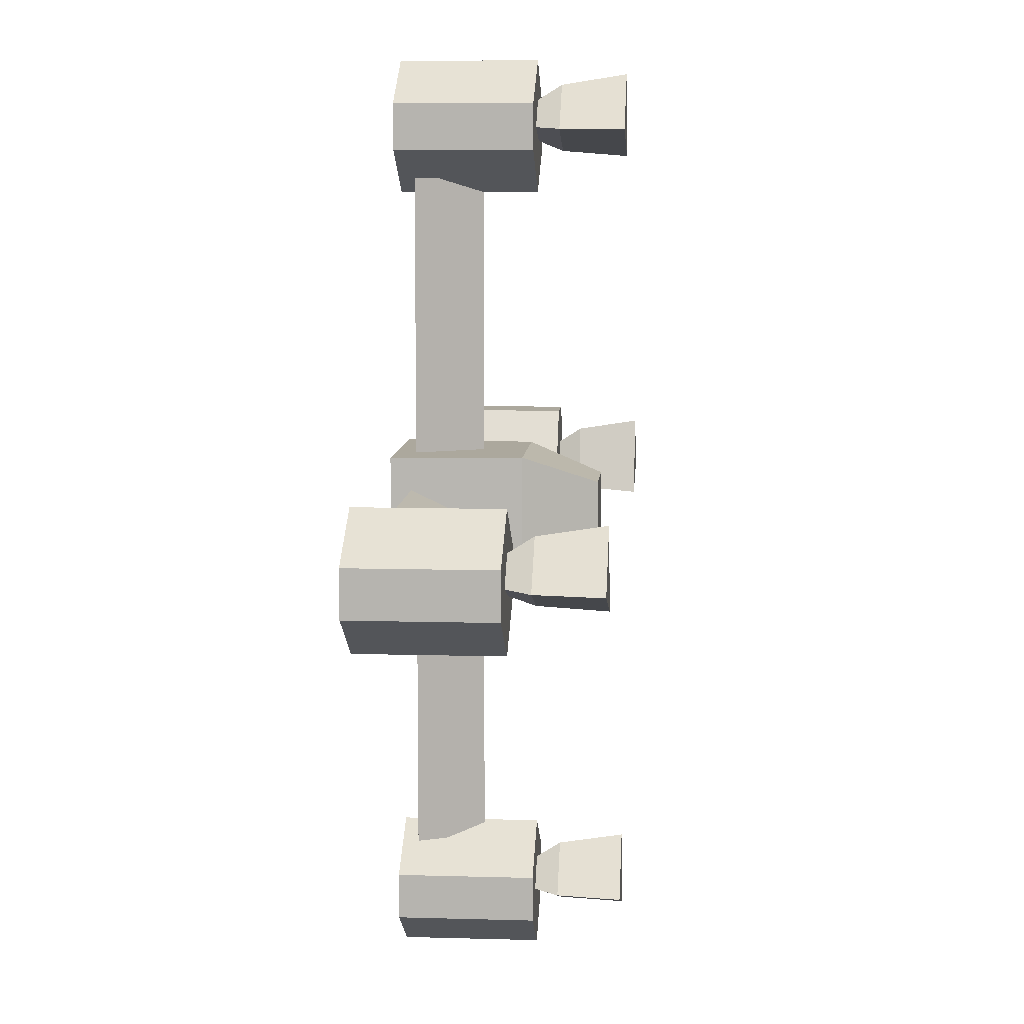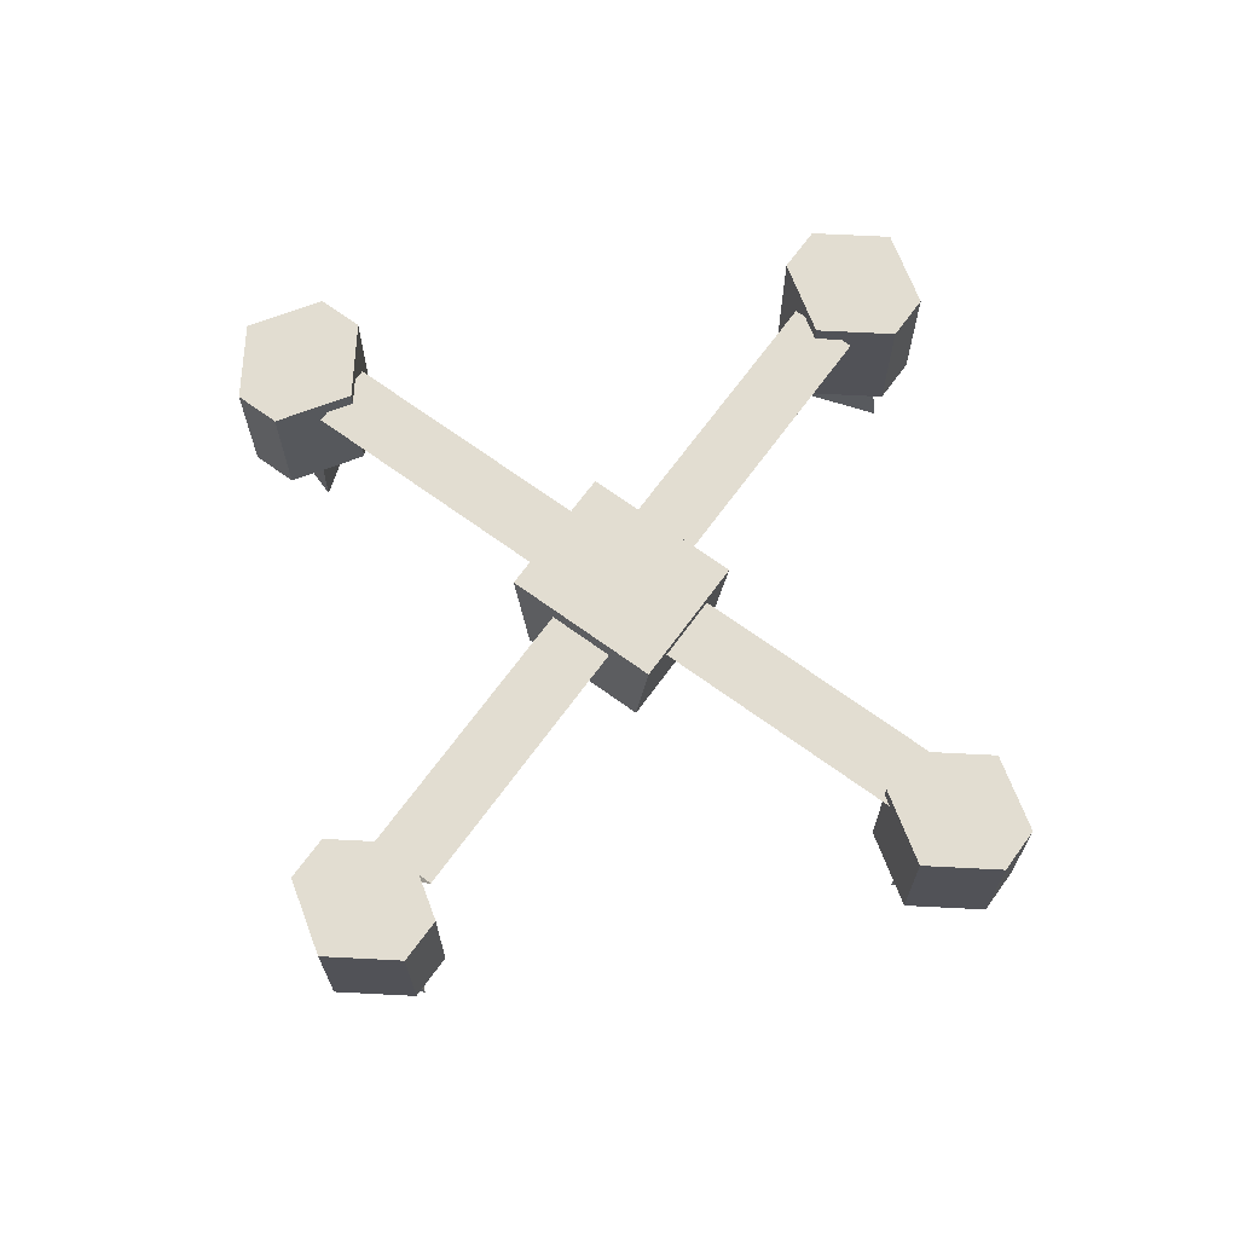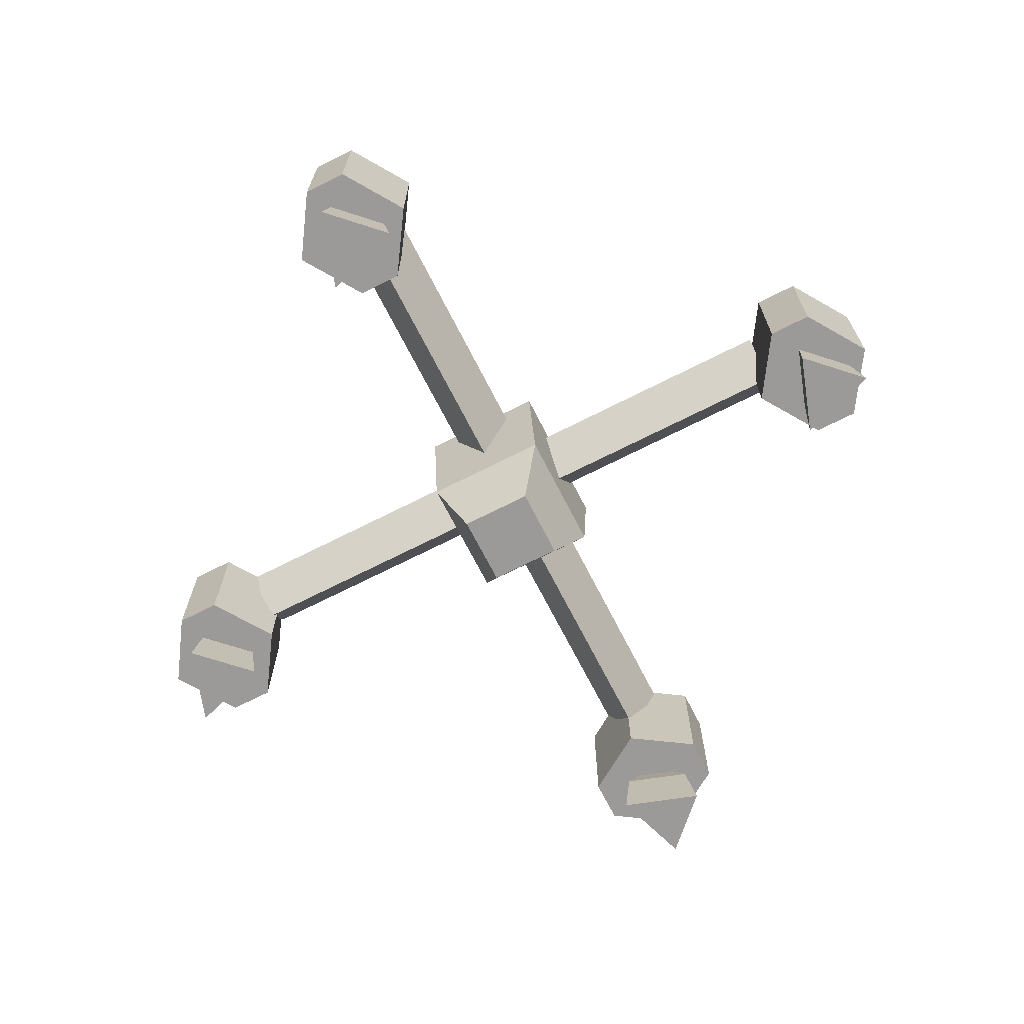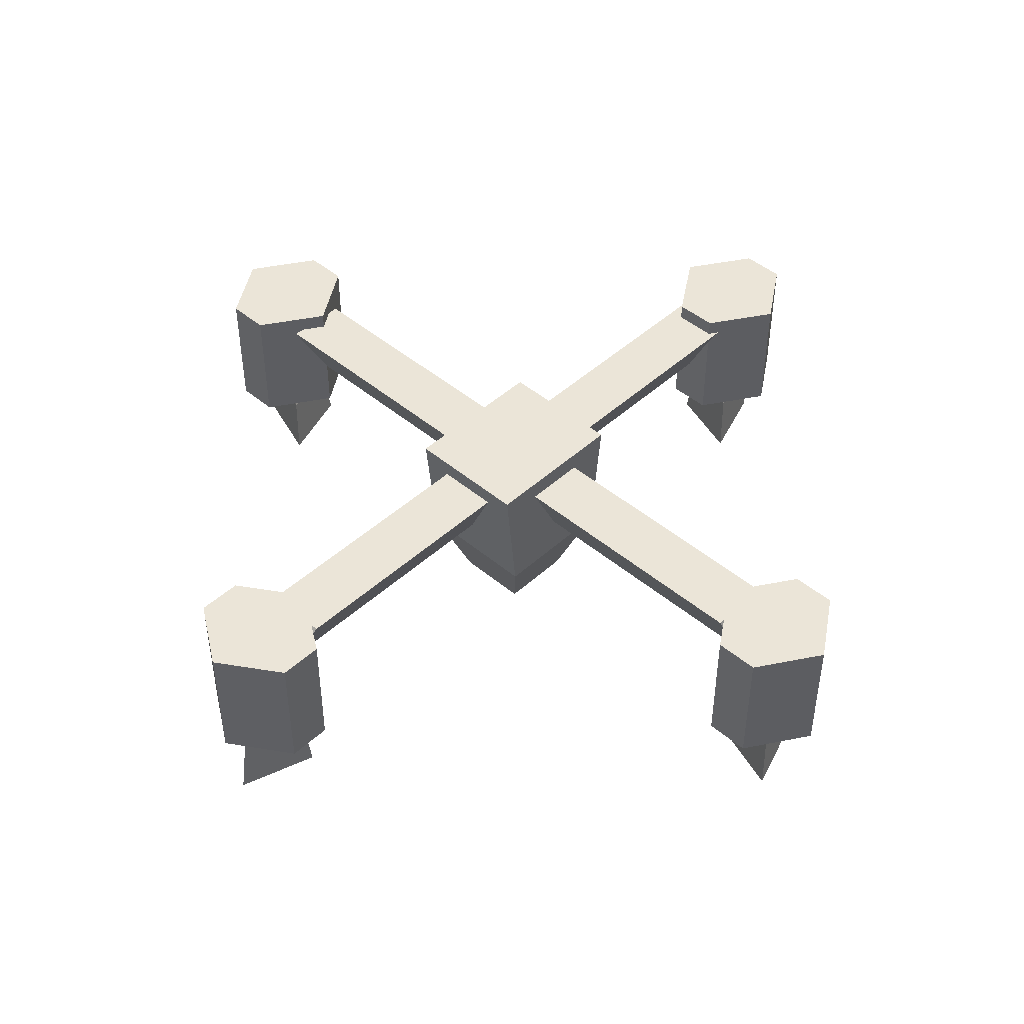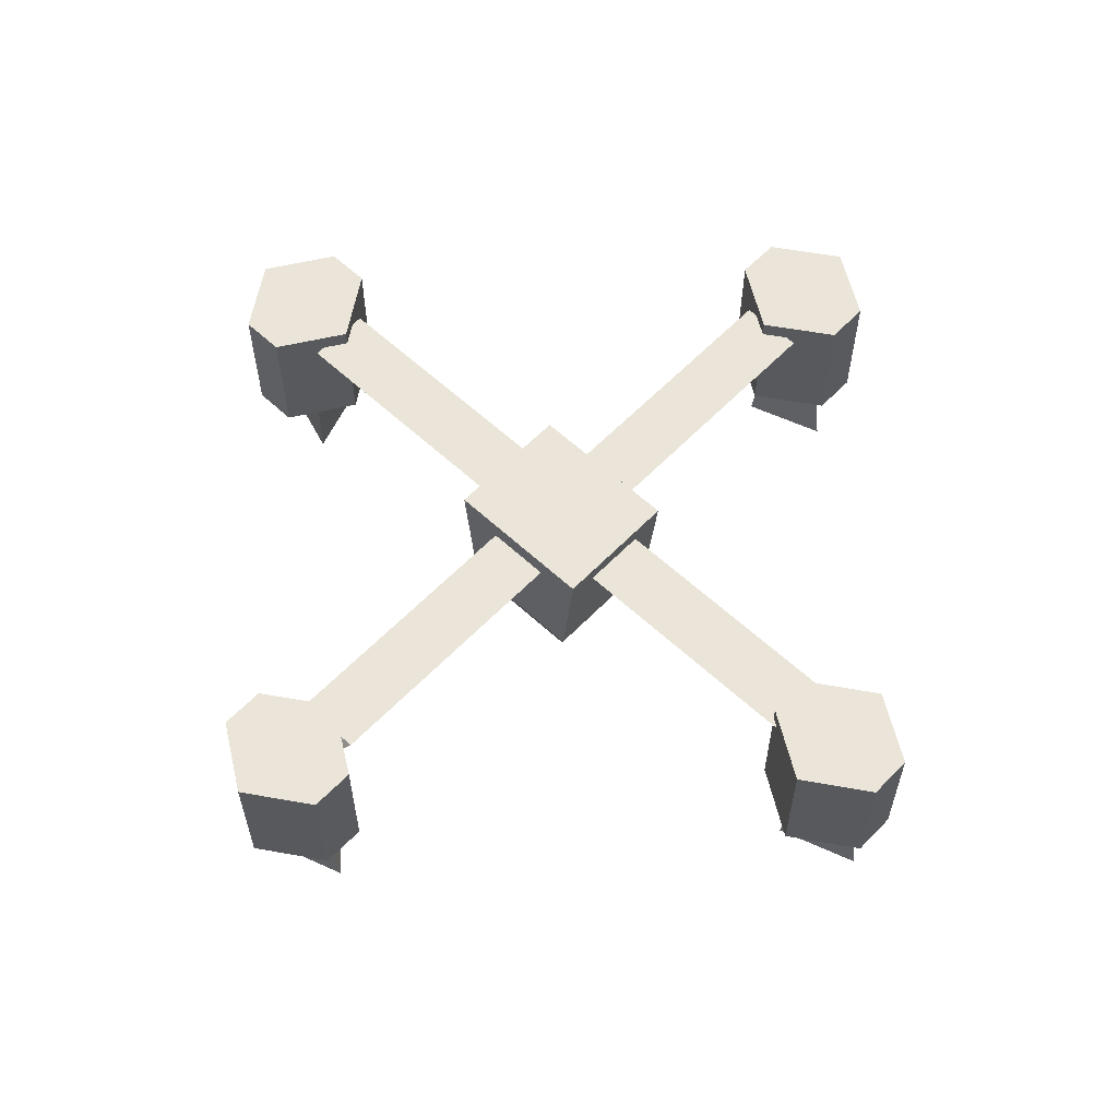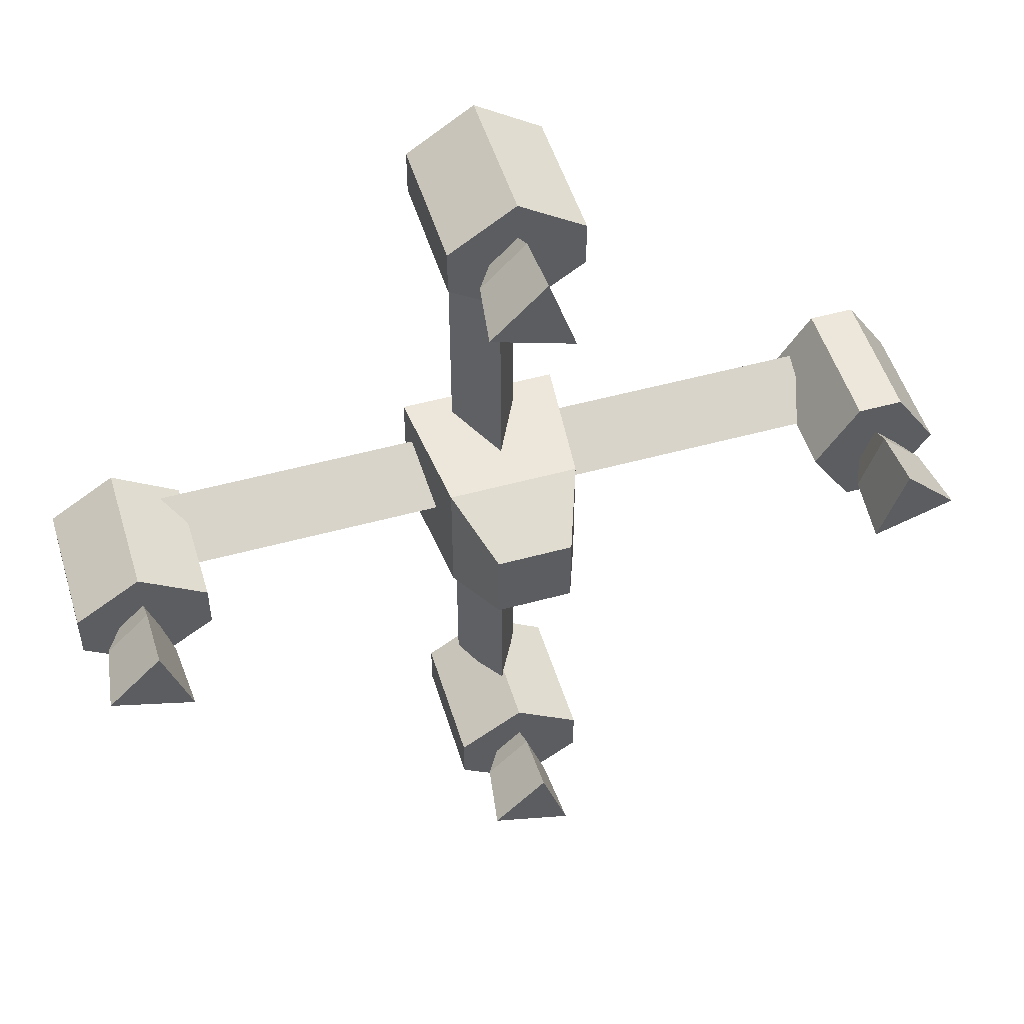
<metadata>
{"format":"obj","ext":"obj","renderer":"f3d","projection":"perspective","resolution":1024,"background":"white","views":[{"elev":8.6,"azim":-85.5,"up":"+Z"},{"elev":68.5,"azim":-143.9,"up":"+Y"},{"elev":-69.3,"azim":-63.0,"up":"+Y"},{"elev":46.0,"azim":133.9,"up":"+Y"},{"elev":59.5,"azim":-136.5,"up":"+Y"},{"elev":50.8,"azim":-16.8,"up":"+Z"}]}
</metadata>
<code>
o Cube.010
v -1 -1 1
v -1.207 1 1
v 1 -1 1
v 1.207 1 1
v -0.5775 -2.138 0.5775
v 0.5775 -2.138 0.5775
v -1 -1 -1
v -1.207 1 -1
v 1 -1 -1
v 1.207 1 -1
v -0.5775 -2.138 -0.5775
v 0.5775 -2.138 -0.5775
f 5 11 12 6
f 7 1 2 8
f 6 12 9 3
f 7 11 5 1
f 3 1 5 6
f 3 9 10 4
f 9 12 11 7
f 4 2 1 3
f 8 10 9 7
f 4 10 8 2
o Cube.015
v 0 -0.3228 0.9216
v -0.5048 0.6868 0.9216
v 0.5048 0.6868 0.9216
v 0 -0.3228 5.22
v -0.5048 0.6868 5.22
v 0.5048 0.6868 5.22
v 0 -0.3228 -0.9216
v -0.5048 0.6868 -0.9216
v 0.5048 0.6868 -0.9216
v 0 -0.3228 -5.22
v -0.5048 0.6868 -5.22
v 0.5048 0.6868 -5.22
f 14 13 16 17
f 15 14 17 18
f 18 16 13 15
f 20 23 22 19
f 21 24 23 20
f 24 21 19 22
o Cube.017
v 7 0.95 -0.006403
v 6.347 0.95 -1.006
v 5.653 0.95 -1.006
v 5 0.95 -0.006403
v 5.653 0.95 0.9936
v 6.347 0.95 0.9936
v 7 -1.163 -0.006403
v 6.347 -1.163 0.9936
v 5.653 -1.163 0.9936
v 5 -1.163 -0.006403
v 6.347 -1.163 -1.006
v 5.653 -1.163 -1.006
v 6.288 -0.9807 -0.006403
v 6 -0.9807 0.2817
v 5.856 -0.9807 -0.1505
v 5.962 -1.531 0.6398
v 6.632 -1.531 -0.02992
v 5.628 -1.531 -0.3648
v 5.962 -2.521 0.7965
v 6.789 -2.521 -0.02992
v 5.549 -2.521 -0.4431
f 27 26 35 36
f 33 29 28 34
f 28 27 36 34
f 35 26 25 31
f 32 30 29 33
f 33 34 36 35 31 32
f 27 28 29 30 25 26
f 40 43 44 41
f 41 44 45 42
f 37 38 40 41
f 39 37 41 42
f 38 39 42 40
f 42 45 43 40
f 43 45 44
f 25 30 32 31
o Cube.018
v 0.05385 0.95 -5
v 1.054 0.95 -5.653
v 1.054 0.95 -6.347
v 0.05385 0.95 -7
v -0.9462 0.95 -6.347
v -0.9462 0.95 -5.653
v 0.05385 -1.163 -5
v -0.9462 -1.163 -5.653
v -0.9462 -1.163 -6.347
v 0.05385 -1.163 -7
v 1.054 -1.163 -5.653
v 1.054 -1.163 -6.347
v 0.05385 -0.9807 -5.712
v -0.2343 -0.9807 -6
v 0.1979 -0.9807 -6.144
v -0.5923 -1.531 -6.038
v 0.07737 -1.531 -5.368
v 0.4122 -1.531 -6.372
v -0.7491 -2.521 -6.038
v 0.07737 -2.521 -5.211
v 0.4906 -2.521 -6.451
f 48 47 56 57
f 54 50 49 55
f 49 48 57 55
f 56 47 46 52
f 53 51 50 54
f 54 55 57 56 52 53
f 48 49 50 51 46 47
f 61 64 65 62
f 62 65 66 63
f 58 59 61 62
f 60 58 62 63
f 59 60 63 61
f 63 66 64 61
f 64 66 65
f 46 51 53 52
o Cube.019
v -5.908 0.95 0.942
v -4.908 0.95 0.2887
v -4.908 0.95 -0.4047
v -5.908 0.95 -1.058
v -6.908 0.95 -0.4047
v -6.908 0.95 0.2887
v -5.908 -1.163 0.942
v -6.908 -1.163 0.2887
v -6.908 -1.163 -0.4047
v -5.908 -1.163 -1.058
v -4.908 -1.163 0.2887
v -4.908 -1.163 -0.4047
v -5.908 -0.9807 0.2301
v -6.196 -0.9807 -0.05802
v -5.763 -0.9807 -0.2021
v -6.554 -1.531 -0.09565
v -5.884 -1.531 0.5741
v -5.549 -1.531 -0.4305
v -6.71 -2.521 -0.09565
v -5.884 -2.521 0.7308
v -5.471 -2.521 -0.5089
f 69 68 77 78
f 75 71 70 76
f 70 69 78 76
f 77 68 67 73
f 74 72 71 75
f 75 76 78 77 73 74
f 69 70 71 72 67 68
f 82 85 86 83
f 83 86 87 84
f 79 80 82 83
f 81 79 83 84
f 80 81 84 82
f 84 87 85 82
f 85 87 86
f 67 72 74 73
o Cube.020
v 0.002234 0.95 7
v 1.002 0.95 6.347
v 1.002 0.95 5.653
v 0.002234 0.95 5
v -0.9978 0.95 5.653
v -0.9978 0.95 6.347
v 0.002234 -1.163 7
v -0.9978 -1.163 6.347
v -0.9978 -1.163 5.653
v 0.002234 -1.163 5
v 1.002 -1.163 6.347
v 1.002 -1.163 5.653
v 0.002234 -0.9807 6.288
v -0.2859 -0.9807 6
v 0.1463 -0.9807 5.856
v -0.644 -1.531 5.962
v 0.02576 -1.531 6.632
v 0.3606 -1.531 5.628
v -0.8007 -2.521 5.962
v 0.02576 -2.521 6.789
v 0.439 -2.521 5.549
f 90 89 98 99
f 96 92 91 97
f 91 90 99 97
f 98 89 88 94
f 95 93 92 96
f 96 97 99 98 94 95
f 90 91 92 93 88 89
f 103 106 107 104
f 104 107 108 105
f 100 101 103 104
f 102 100 104 105
f 101 102 105 103
f 105 108 106 103
f 106 108 107
f 88 93 95 94
o Cube.016
v -0.9216 -0.3228 0
v -0.9216 0.6868 -0.5048
v -0.9216 0.6868 0.5048
v -5.22 -0.3228 1e-06
v -5.22 0.6868 -0.5048
v -5.22 0.6868 0.5048
v 0.9216 -0.3228 -0
v 0.9216 0.6868 -0.5048
v 0.9216 0.6868 0.5048
v 5.22 -0.3228 -1e-06
v 5.22 0.6868 -0.5048
v 5.22 0.6868 0.5048
f 110 109 112 113
f 111 110 113 114
f 114 112 109 111
f 116 119 118 115
f 117 120 119 116
f 120 117 115 118
o Aline_fighter
v 0.1416 -0.3478 0.462
v 0.1416 0.002448 0.1851
v -0.3584 -0.3478 0.462
v -0.3584 0.002448 0.1851
v 0.1416 -0.3478 -0.443
v 0.1416 0.002448 -0.166
v -0.3584 -0.3478 -0.443
v -0.3584 0.002448 -0.166
v 1.101 -0.1498 0.009512
v -0.6944 -0.1498 0.009512
v -0.3584 -0.5195 -0.3478
v 0.1416 -0.1445 -0.3478
v 0.1416 -0.5195 -0.3478
v -0.3584 -0.1445 -0.3478
v 0.1416 -0.332 -0.7205
v -0.3584 -0.332 -0.7205
v 0.701 -0.332 -0.4721
v -0.6134 -0.332 -0.4721
v 0.158 -0.5195 0.3732
v -0.342 -0.1445 0.3732
v -0.342 -0.5195 0.3732
v 0.158 -0.1445 0.3732
v -0.342 -0.332 0.7459
v 0.158 -0.332 0.7459
v -0.6134 -0.332 0.4974
v 0.701 -0.332 0.4974
f 121 122 124 123
f 123 124 130
f 127 128 126 125
f 122 121 129
f 123 127 125 121
f 128 124 122 126
f 128 127 130
f 121 125 129
f 126 122 129
f 125 126 129
f 131 136 135 133
f 127 123 130
f 124 128 130
f 136 134 132 135
f 131 133 132 134
f 132 133 137
f 133 135 137
f 135 132 137
f 136 131 138
f 134 136 138
f 131 134 138
f 139 144 143 141
f 144 142 140 143
f 139 141 140 142
f 140 141 145
f 141 143 145
f 143 140 145
f 144 139 146
f 142 144 146
f 139 142 146

</code>
